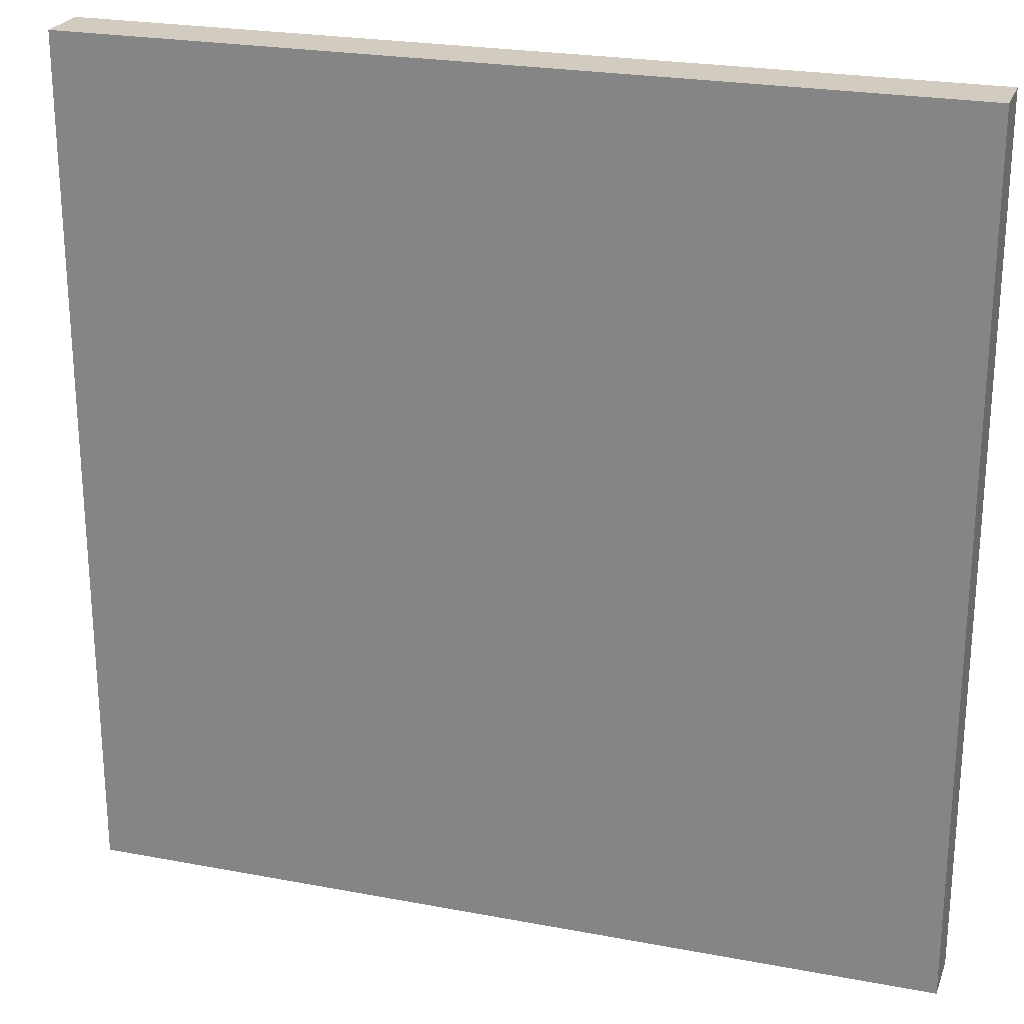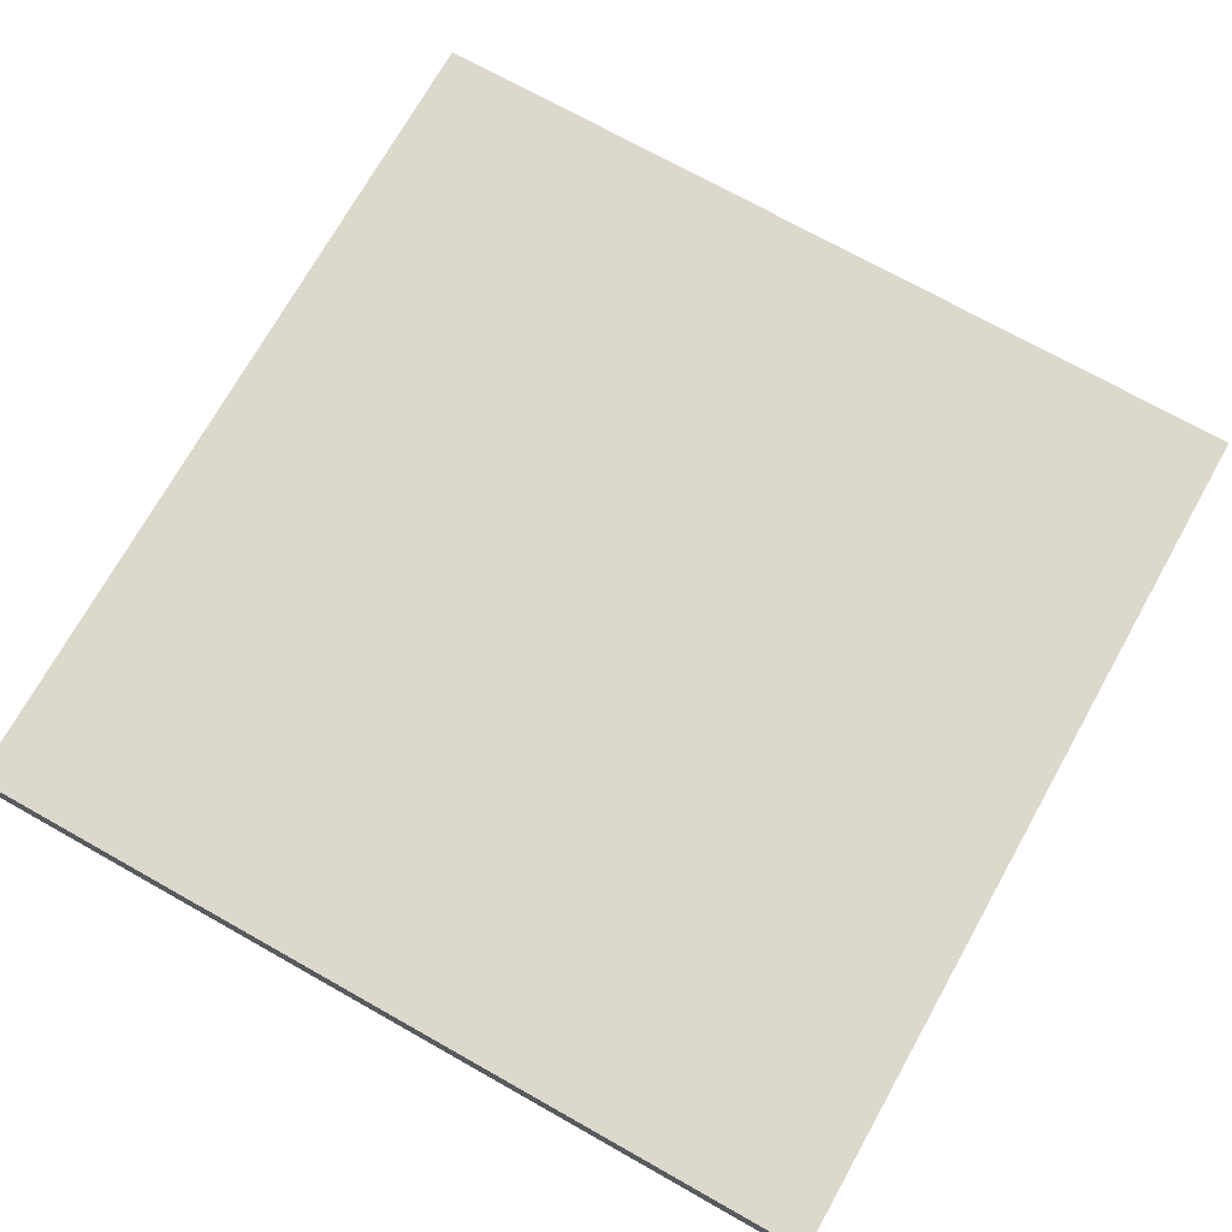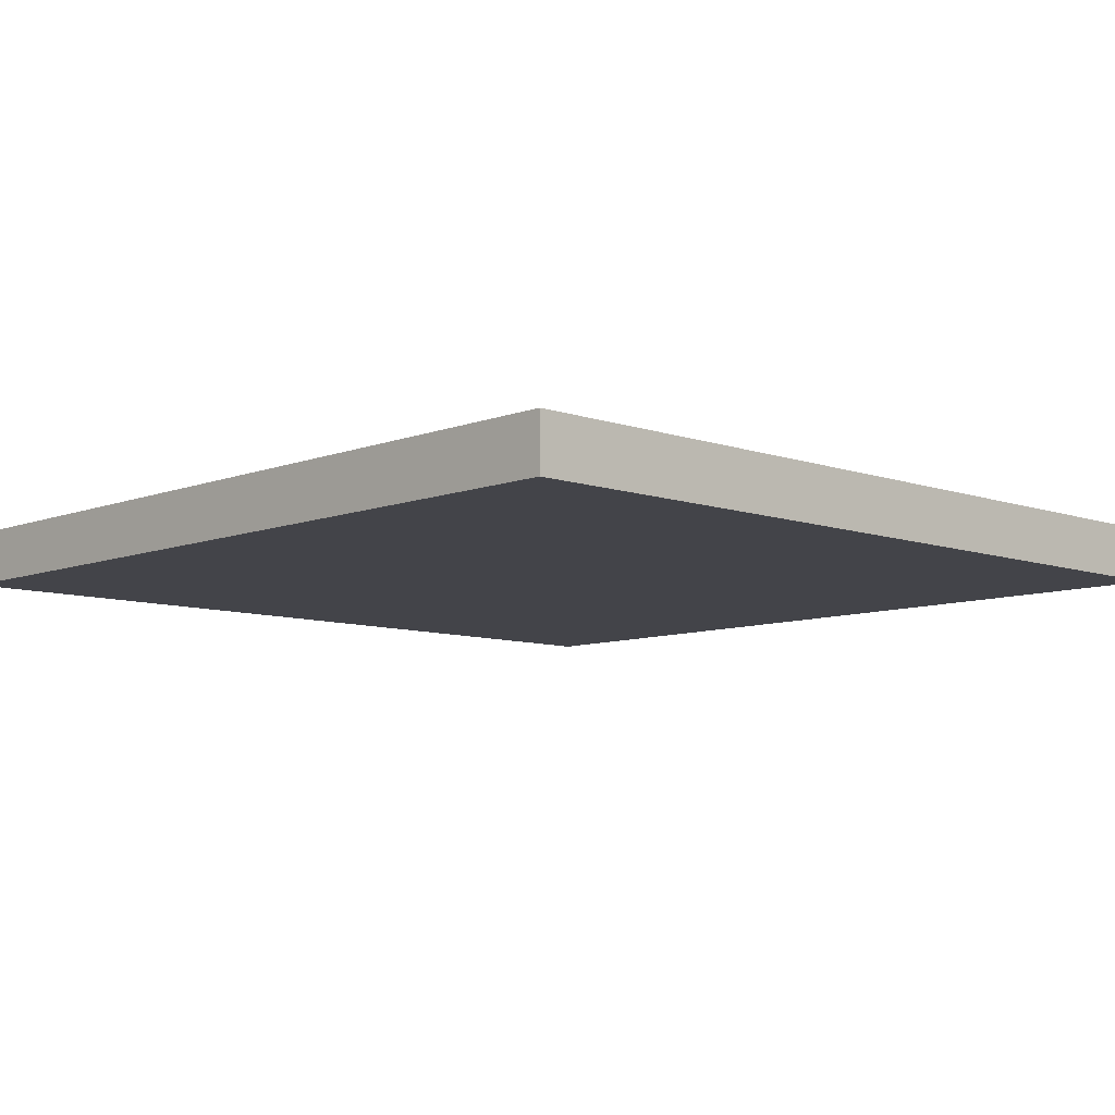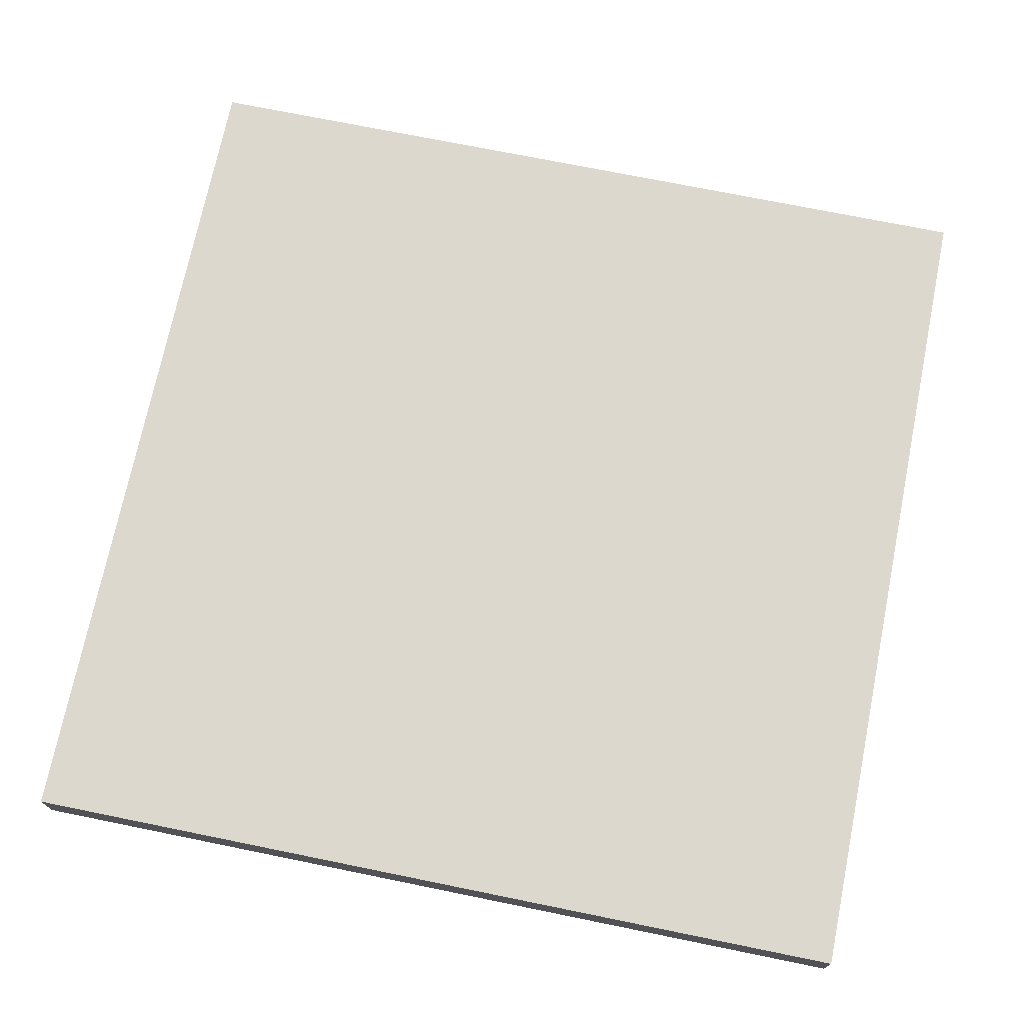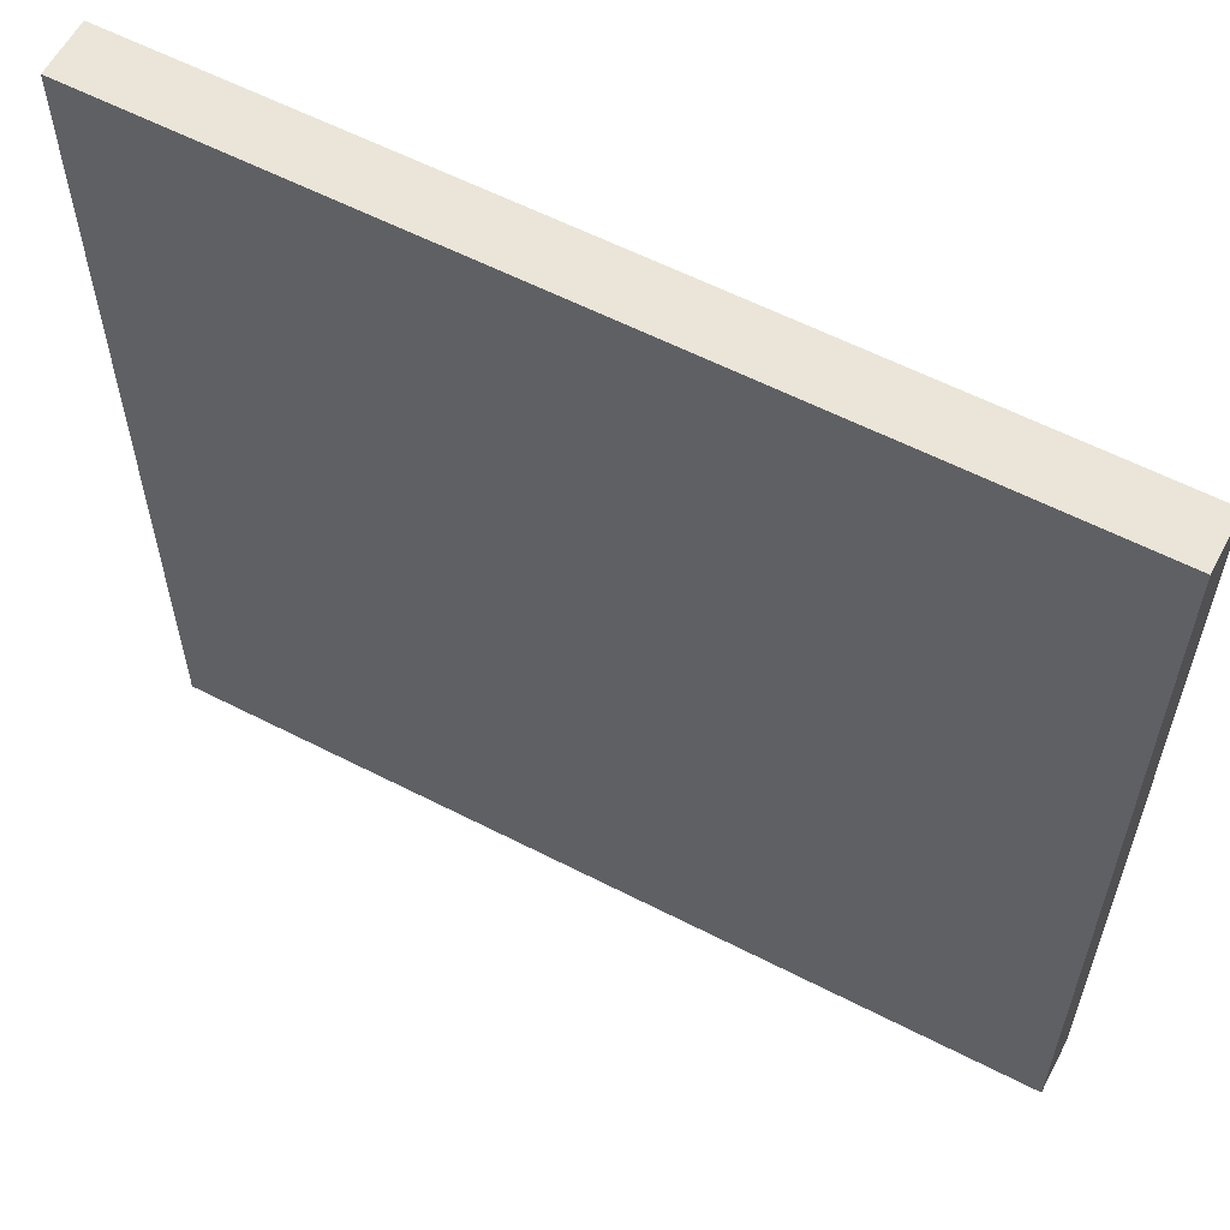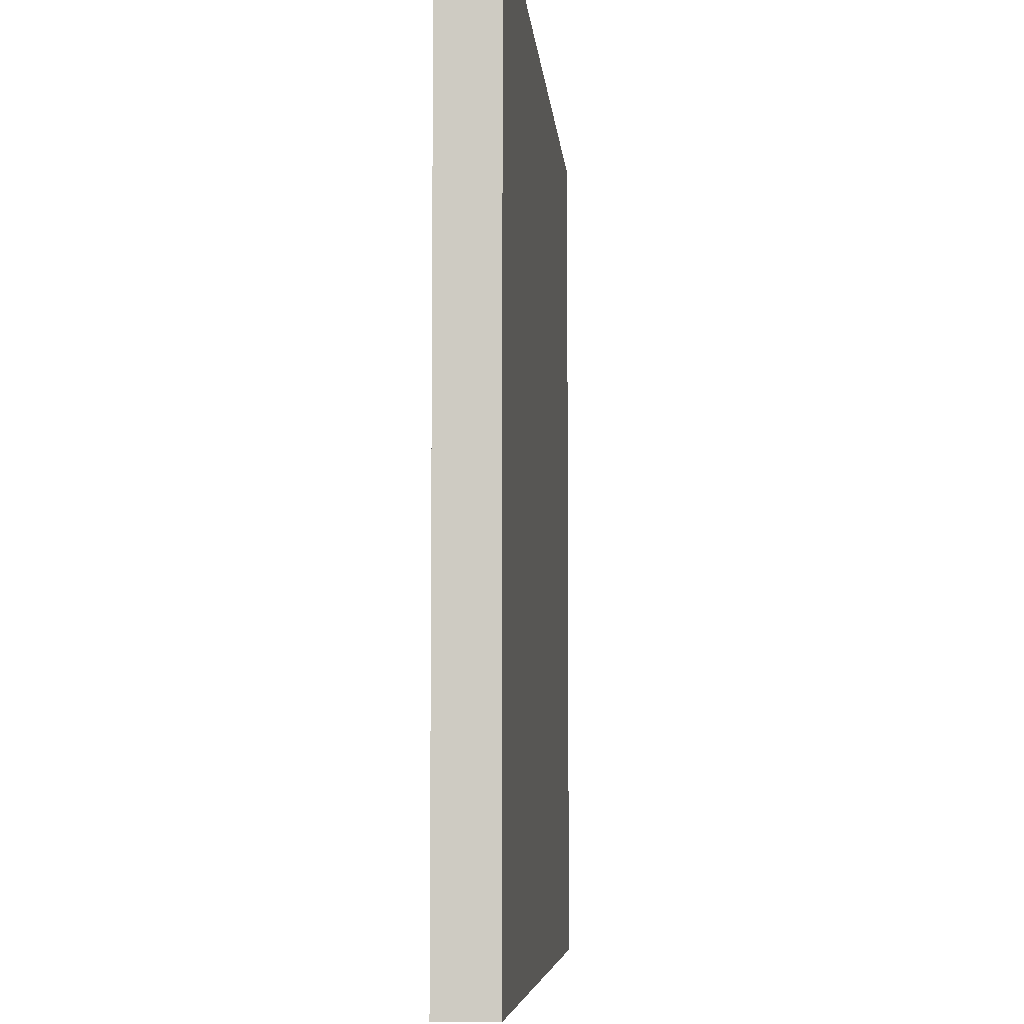
<metadata>
{"format":"obj","ext":"obj","renderer":"f3d","projection":"perspective","resolution":1024,"background":"white","views":[{"elev":23.9,"azim":17.5,"up":"+Z"},{"elev":72.7,"azim":-150.7,"up":"+Y"},{"elev":-8.5,"azim":136.3,"up":"+Y"},{"elev":72.4,"azim":101.5,"up":"+Y"},{"elev":59.5,"azim":-152.2,"up":"+Z"},{"elev":-6.3,"azim":-85.4,"up":"+Z"}]}
</metadata>
<code>
o open
v 0.5 0.06333 -0.5
v 0.5 -0 0.5
v 0.5 0 -0.5
v 0.5 0.06333 0.5
v -0.5 -0 0.5
v -0.5 0 -0.5
v -0.5 0.06333 0.5
v -0.5 0.06333 -0.5
f 1 2 3
f 2 1 4
f 3 5 6
f 5 3 2
f 7 1 8
f 1 7 4
f 1 6 8
f 6 1 3
f 2 7 5
f 7 2 4
f 7 6 5
f 6 7 8

</code>
